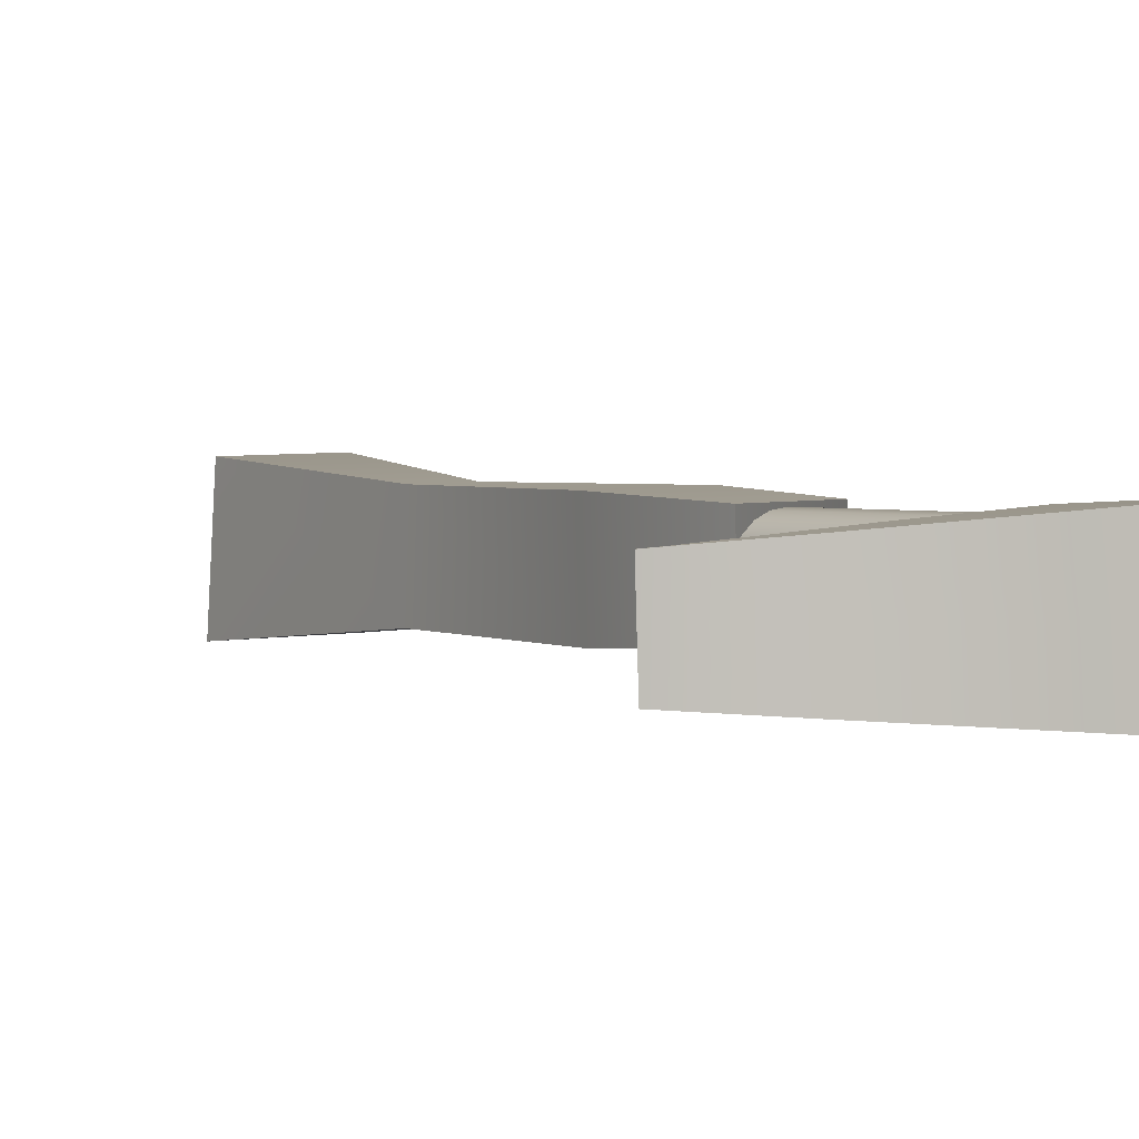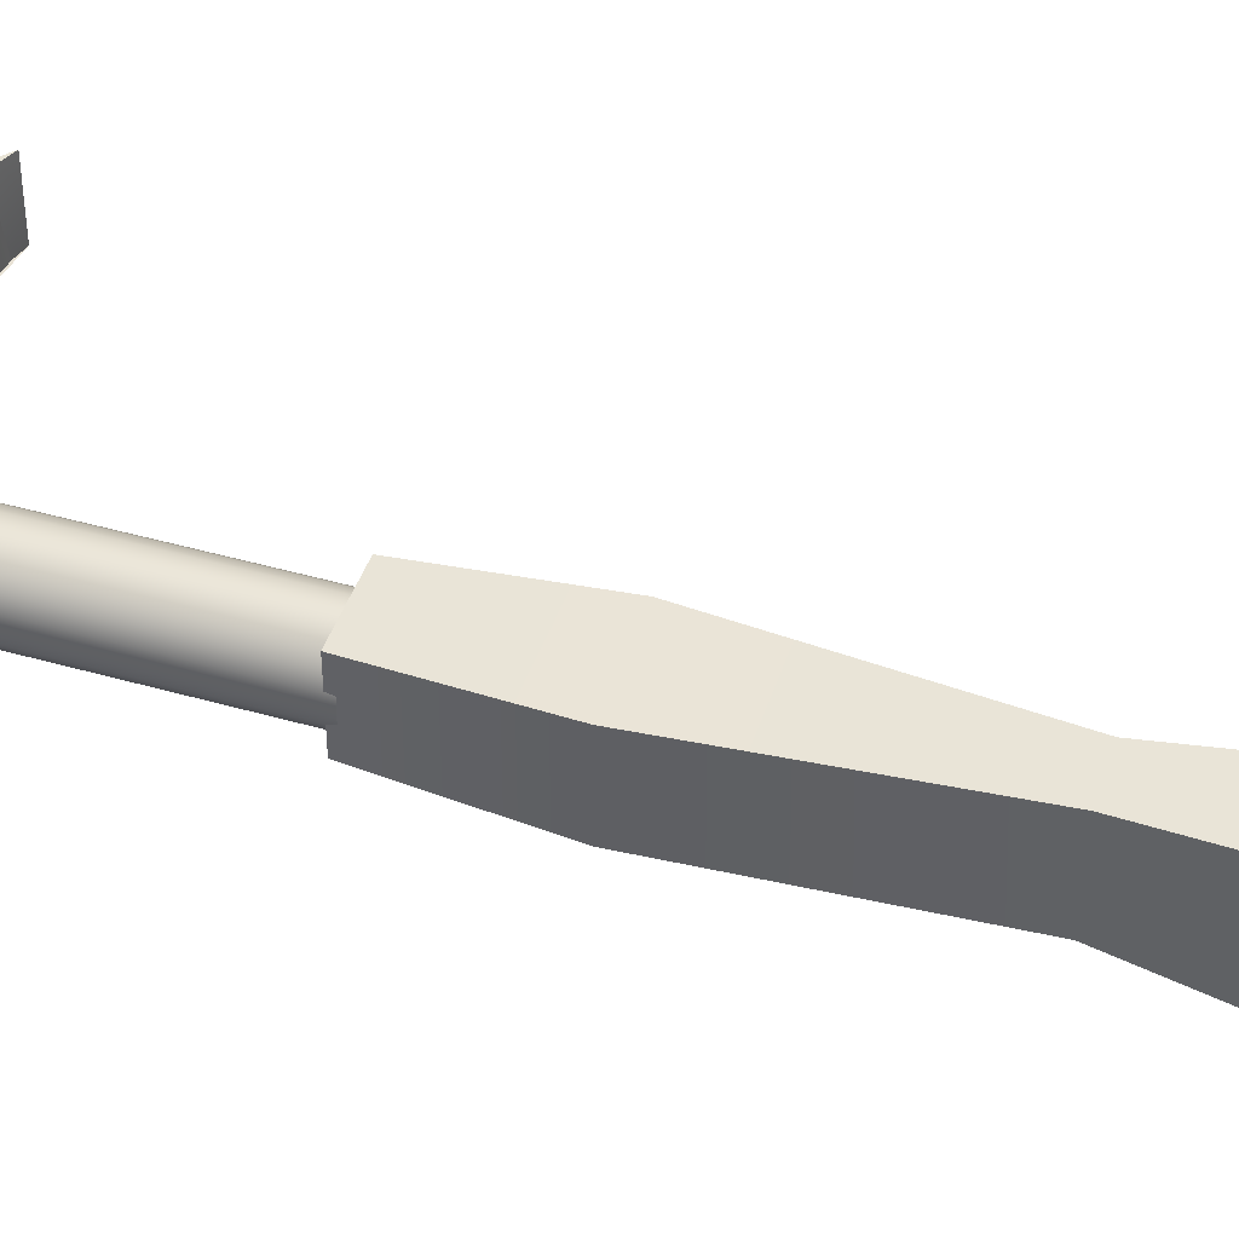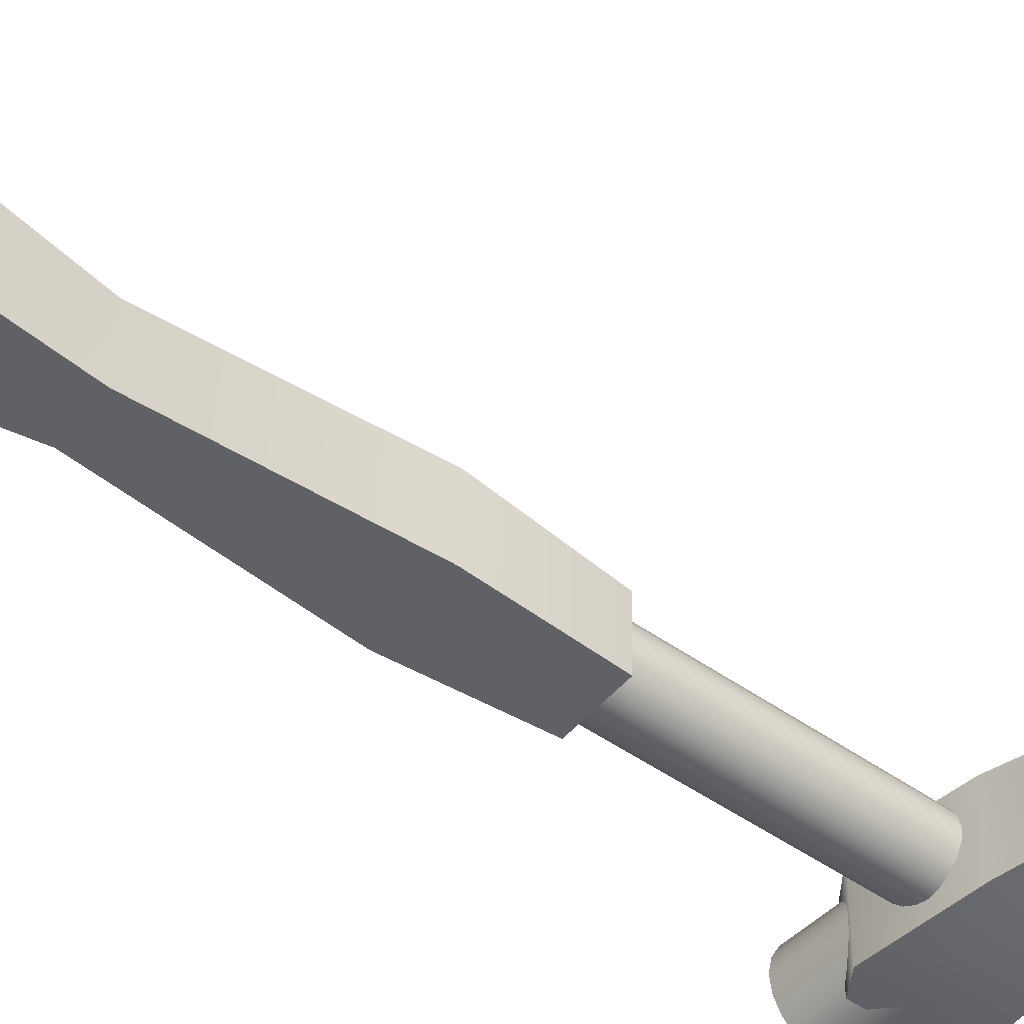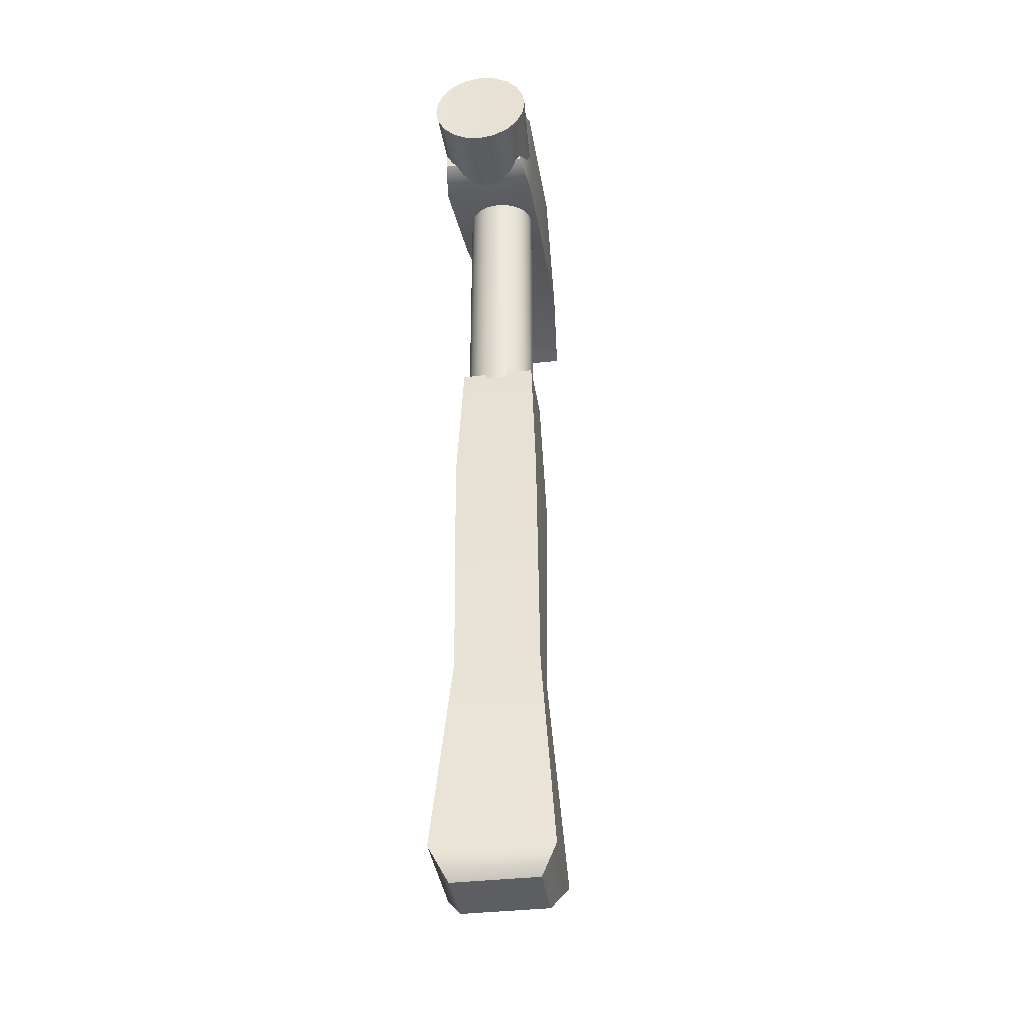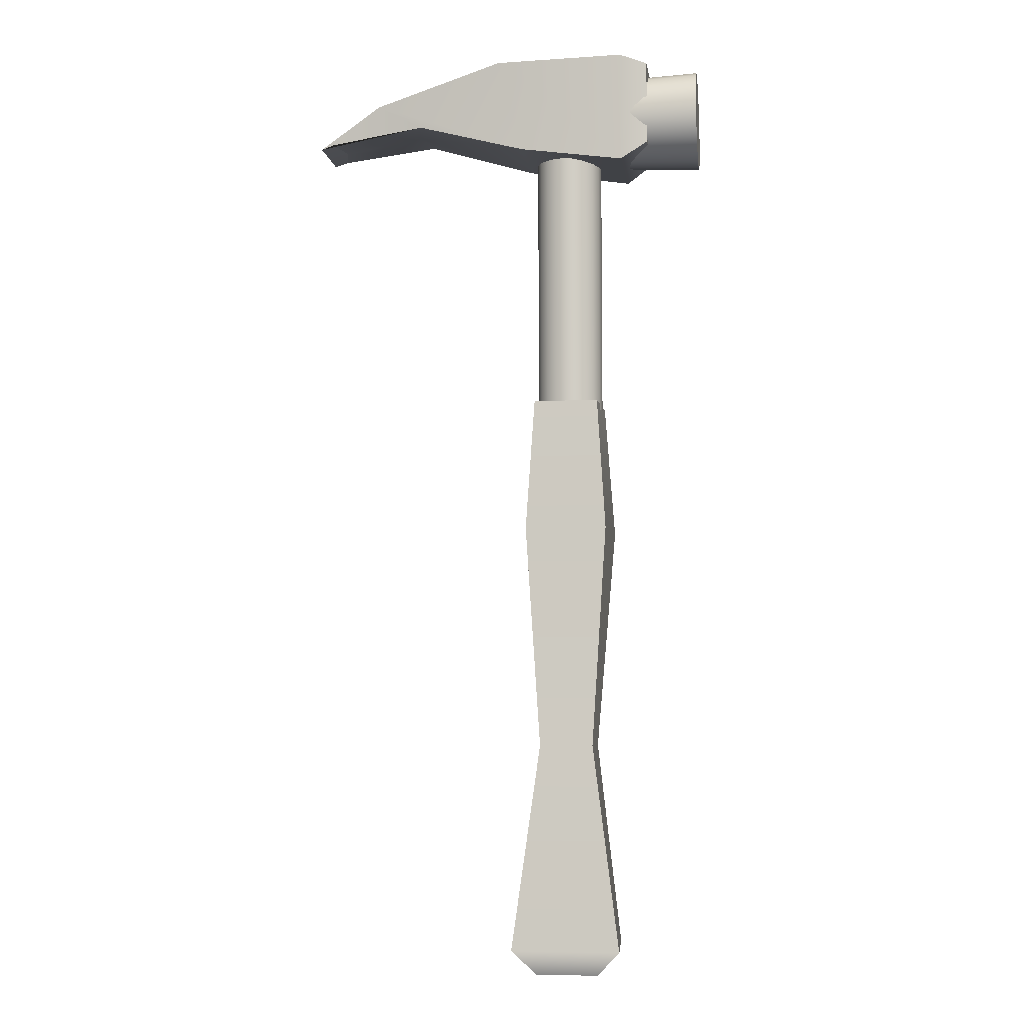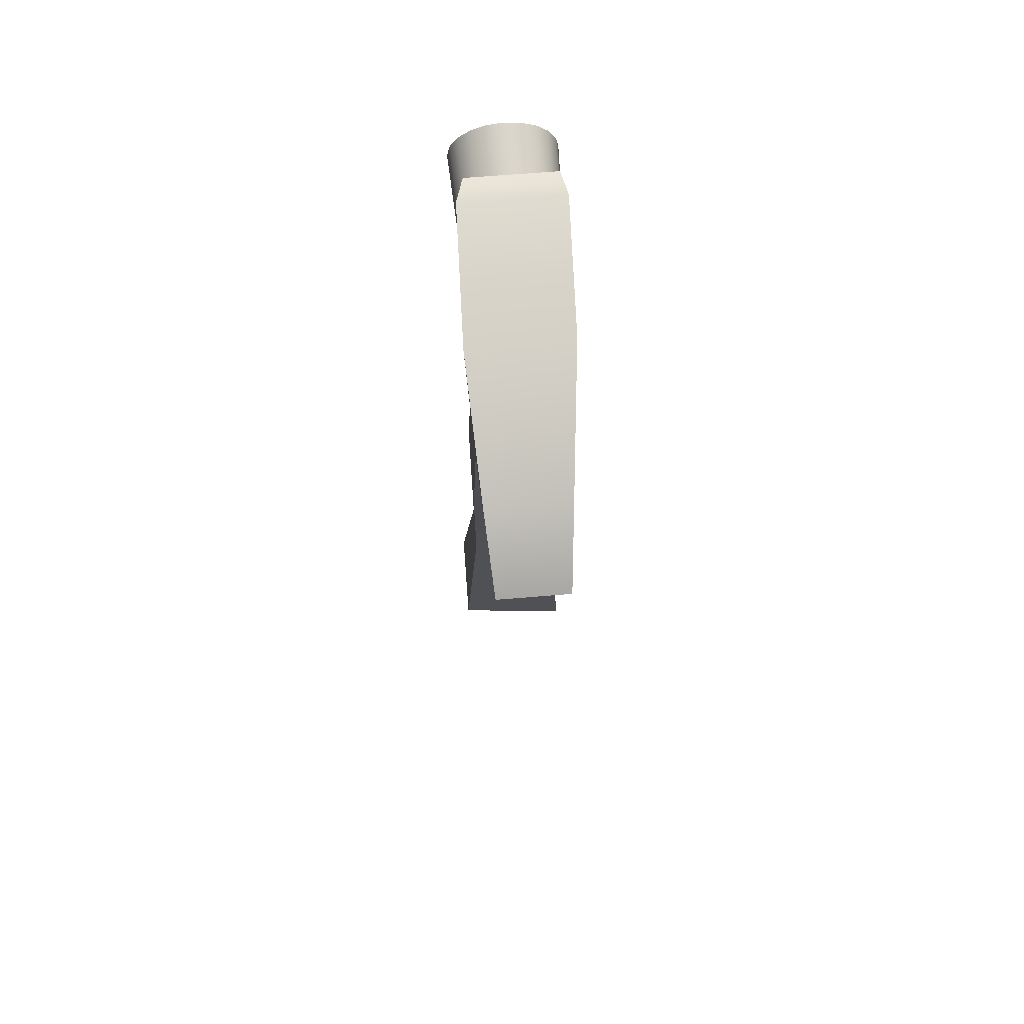
<metadata>
{"format":"obj","ext":"obj","renderer":"f3d","projection":"perspective","resolution":1024,"background":"white","views":[{"elev":2.0,"azim":149.3,"up":"+Z"},{"elev":45.9,"azim":-71.9,"up":"+Z"},{"elev":-50.2,"azim":52.2,"up":"+Z"},{"elev":-37.6,"azim":-80.4,"up":"+Y"},{"elev":-6.5,"azim":-169.8,"up":"+Y"},{"elev":72.0,"azim":87.2,"up":"+Y"}]}
</metadata>
<code>
g default
v 21.69 25.89 1.448
v 21.61 25.89 -1.599
v 19.39 25.89 1.505
v 19.32 25.89 -1.542
v 22.01 42.7 -1.609
v 22.14 42.7 1.437
v 18.94 42.7 1.516
v 18.92 42.7 -1.532
v 19.67 34.4 1.498
v 21.41 34.4 1.455
v 21.46 34.4 -1.595
v 19.47 34.4 -1.546
v 18.87 26.8 2.09
v 22.24 26.8 2.007
v 22.47 26.8 -2.193
v 18.43 26.8 -2.093
v 19.29 47.66 1.316
v 21.79 47.66 1.254
v 21.69 47.66 -1.41
v 19.26 47.66 -1.349
g pCube1 group3
f 10 11 5 6
f 7 8 12 9
f 3 4 2 1
f 11 12 8 5
f 9 10 6 7
f 13 14 10 9
f 14 15 11 10
f 15 16 12 11
f 9 12 16 13
f 3 1 14 13
f 1 2 15 14
f 2 4 16 15
f 13 16 4 3
f 7 6 18 17
f 6 5 19 18
f 5 8 20 19
f 17 20 8 7
g default
v 21.68 47.43 -0.4781
v 21.5 47.43 -0.8316
v 21.22 47.43 -1.112
v 20.86 47.43 -1.292
v 20.47 47.43 -1.354
v 20.08 47.43 -1.292
v 19.73 47.43 -1.112
v 19.45 47.43 -0.8316
v 19.27 47.43 -0.4781
v 19.2 47.43 -0.08632
v 19.27 47.43 0.3055
v 19.45 47.43 0.6589
v 19.73 47.43 0.9394
v 20.08 47.43 1.12
v 20.47 47.43 1.182
v 20.86 47.43 1.12
v 21.22 47.43 0.9394
v 21.5 47.43 0.6589
v 21.68 47.43 0.3055
v 21.74 47.43 -0.08632
v 21.68 57.32 -0.4781
v 21.5 57.32 -0.8316
v 21.22 57.32 -1.112
v 20.86 57.32 -1.292
v 20.47 57.32 -1.354
v 20.08 57.32 -1.292
v 19.73 57.32 -1.112
v 19.45 57.32 -0.8316
v 19.27 57.32 -0.4781
v 19.2 57.32 -0.08632
v 19.27 57.32 0.3055
v 19.45 57.32 0.6589
v 19.73 57.32 0.9394
v 20.08 57.32 1.12
v 20.47 57.32 1.182
v 20.86 57.32 1.12
v 21.22 57.32 0.9394
v 21.5 57.32 0.6589
v 21.68 57.32 0.3055
v 21.74 57.32 -0.08632
v 20.47 46.82 -0.08633
v 20.47 56.1 -0.08633
g group3 pCylinder1
f 21 22 42 41
f 22 23 43 42
f 23 24 44 43
f 24 25 45 44
f 25 26 46 45
f 26 27 47 46
f 27 28 48 47
f 28 29 49 48
f 29 30 50 49
f 30 31 51 50
f 31 32 52 51
f 32 33 53 52
f 33 34 54 53
f 34 35 55 54
f 35 36 56 55
f 36 37 57 56
f 37 38 58 57
f 38 39 59 58
f 39 40 60 59
f 40 21 41 60
f 22 21 61
f 23 22 61
f 24 23 61
f 25 24 61
f 26 25 61
f 27 26 61
f 28 27 61
f 29 28 61
f 30 29 61
f 31 30 61
f 32 31 61
f 33 32 61
f 34 33 61
f 35 34 61
f 36 35 61
f 37 36 61
f 38 37 61
f 39 38 61
f 40 39 61
f 21 40 61
f 41 42 62
f 42 43 62
f 43 44 62
f 44 45 62
f 45 46 62
f 46 47 62
f 47 48 62
f 48 49 62
f 49 50 62
f 50 51 62
f 51 52 62
f 52 53 62
f 53 54 62
f 54 55 62
f 55 56 62
f 56 57 62
f 57 58 62
f 58 59 62
f 59 60 62
f 60 41 62
g default
v 15.33 60.68 -0.6927
v 15.31 60.41 -1.203
v 15.28 59.99 -1.606
v 15.27 59.46 -1.863
v 15.26 58.88 -1.949
v 15.26 58.3 -1.855
v 15.27 57.78 -1.59
v 15.28 57.37 -1.181
v 15.3 57.1 -0.6675
v 15.33 57.02 -0.09954
v 15.35 57.11 0.4671
v 15.38 57.38 0.9771
v 15.4 57.8 1.38
v 15.41 58.33 1.637
v 15.42 58.91 1.723
v 15.42 59.49 1.629
v 15.41 60.01 1.365
v 15.4 60.42 0.9557
v 15.38 60.68 0.442
v 15.35 60.77 -0.126
v 15.42 58.89 -0.116
v 18.98 59.89 1.087
v 18.98 59.41 1.33
v 18.98 58.88 1.417
v 18.98 58.34 1.338
v 18.96 57.86 1.101
v 18.94 57.48 0.7309
v 18.92 57.23 0.2623
v 18.9 57.14 -0.2585
v 18.88 57.22 -0.7805
v 18.86 57.46 -1.253
v 18.84 57.84 -1.628
v 18.84 58.32 -1.872
v 18.84 58.86 -1.958
v 18.84 59.39 -1.879
v 18.86 59.87 -1.643
v 18.88 60.26 -1.272
v 18.9 60.5 -0.8036
v 18.92 60.59 -0.2828
v 18.94 60.51 0.2392
v 18.96 60.27 0.7112
g group3 pCylinder2
f 63 64 83
f 64 65 83
f 65 66 83
f 66 67 83
f 67 68 83
f 68 69 83
f 69 70 83
f 70 71 83
f 71 72 83
f 72 73 83
f 73 74 83
f 74 75 83
f 75 76 83
f 76 77 83
f 77 78 83
f 78 79 83
f 79 80 83
f 80 81 83
f 81 82 83
f 82 63 83
f 85 84 79 78
f 86 85 78 77
f 87 86 77 76
f 88 87 76 75
f 89 88 75 74
f 90 89 74 73
f 91 90 73 72
f 92 91 72 71
f 93 92 71 70
f 94 93 70 69
f 95 94 69 68
f 96 95 68 67
f 97 96 67 66
f 98 97 66 65
f 99 98 65 64
f 100 99 64 63
f 101 100 63 82
f 102 101 82 81
f 103 102 81 80
f 84 103 80 79
g default
v 17.27 57.65 1.238
v 22.2 57.6 1.408
v 17.27 60.79 1.238
v 23.28 61.04 1.454
v 17.18 60.79 -1.855
v 23.01 61.1 -2.039
v 17.18 57.65 -1.855
v 22.1 57.6 -1.899
v 18.3 61.13 1.482
v 18.19 61.13 -2.06
v 18.19 56.99 -1.995
v 18.3 56.99 1.482
v 29.81 58.29 -1.578
v 29.88 58.29 0.8711
v 30.31 58.13 -1.548
v 30.38 58.13 0.8243
v 28.06 59.75 1.07
v 27.92 59.7 -1.696
v 26.23 58.8 -1.599
v 26.31 58.8 1.202
v 30.35 58.13 -0.3256
v 27.99 59.72 -0.2706
v 23.15 61.07 -0.2389
v 18.25 61.13 -0.2344
v 17.23 60.79 -0.2612
v 17.23 57.65 -0.2612
v 18.25 56.99 -0.203
v 22.15 57.6 -0.1946
v 26.55 58.8 -0.1821
v 29.57 58.29 -0.2894
g pCube6
f 104 115 112 106
f 106 112 127 128
f 108 113 114 110
f 129 130 115 104
f 117 133 124 119
f 129 104 106 128
f 112 107 126 127
f 114 113 109 111
f 115 130 131 105
f 112 115 105 107
f 105 131 132 123
f 111 109 121 122
f 126 107 120 125
f 107 105 123 120
f 125 120 119 124
f 122 121 118 116
f 123 132 133 117
f 120 123 117 119
f 121 125 124 118
f 109 126 125 121
f 127 126 109 113
f 128 127 113 108
f 110 129 128 108
f 110 114 130 129
f 131 130 114 111
f 132 131 111 122
f 133 132 122 116
f 124 133 116 118

</code>
